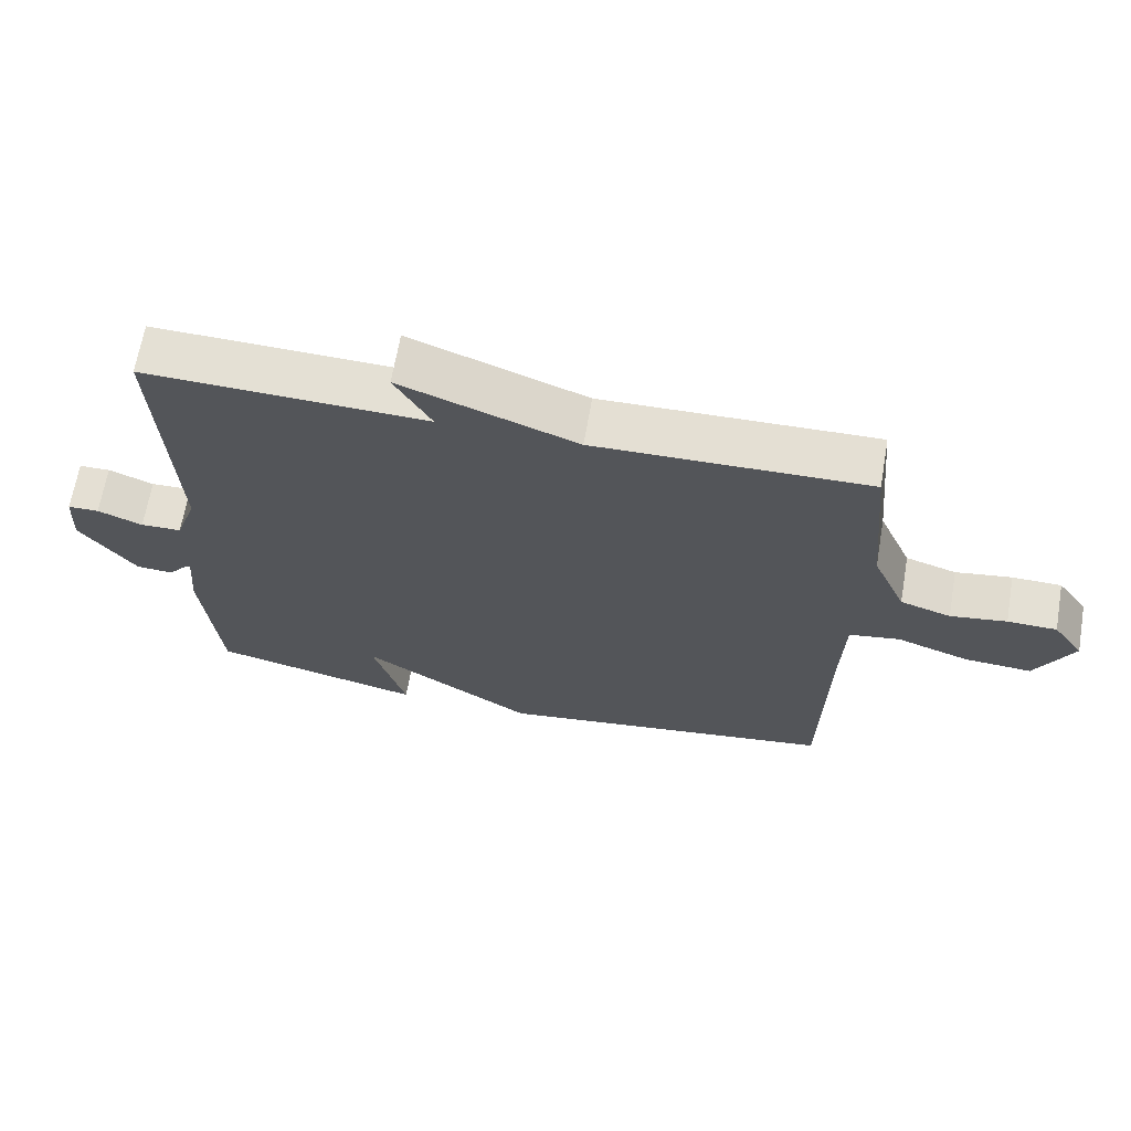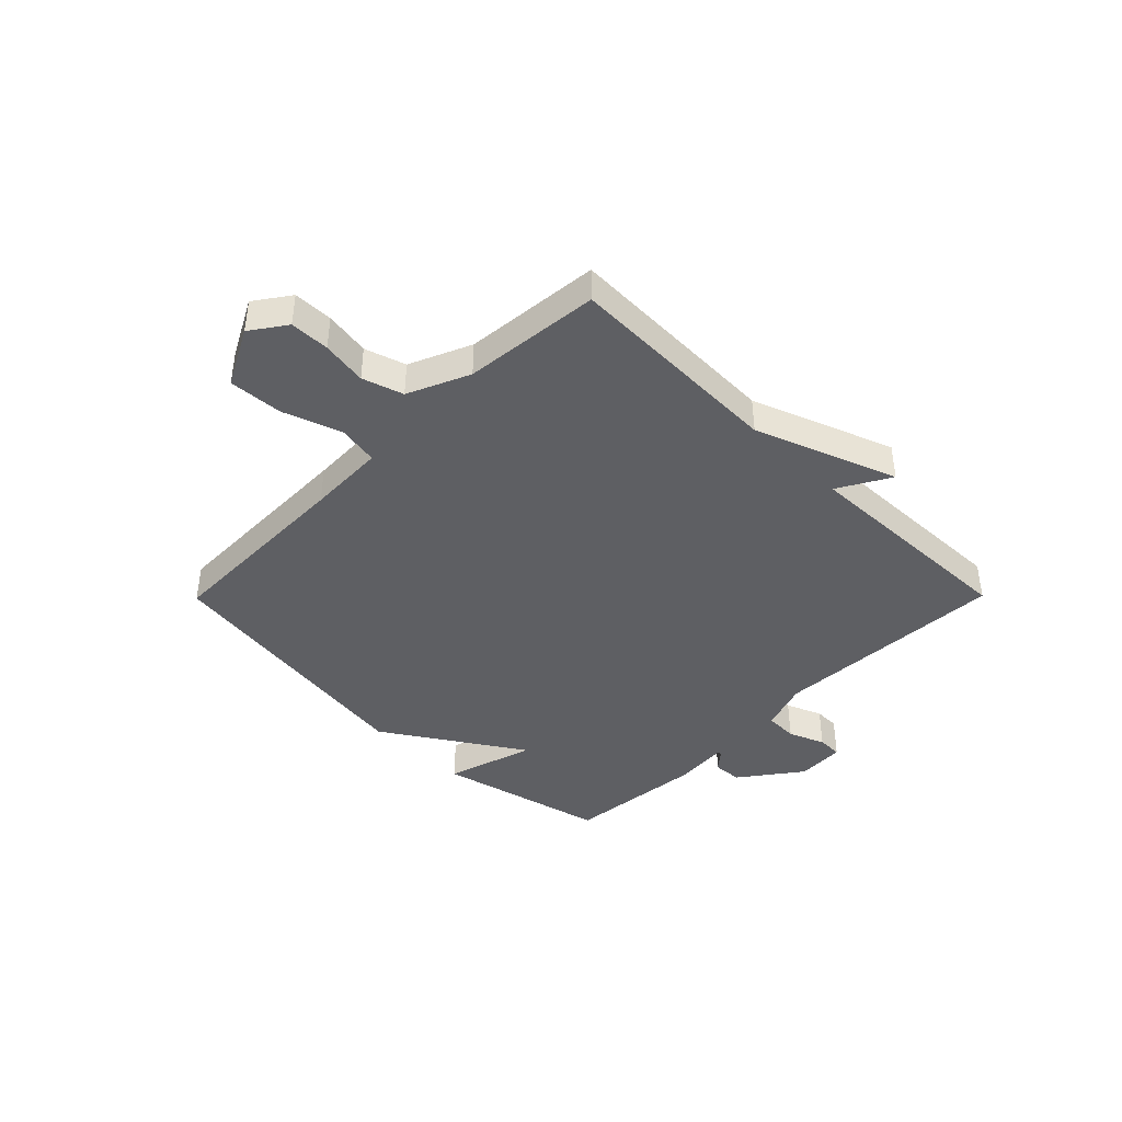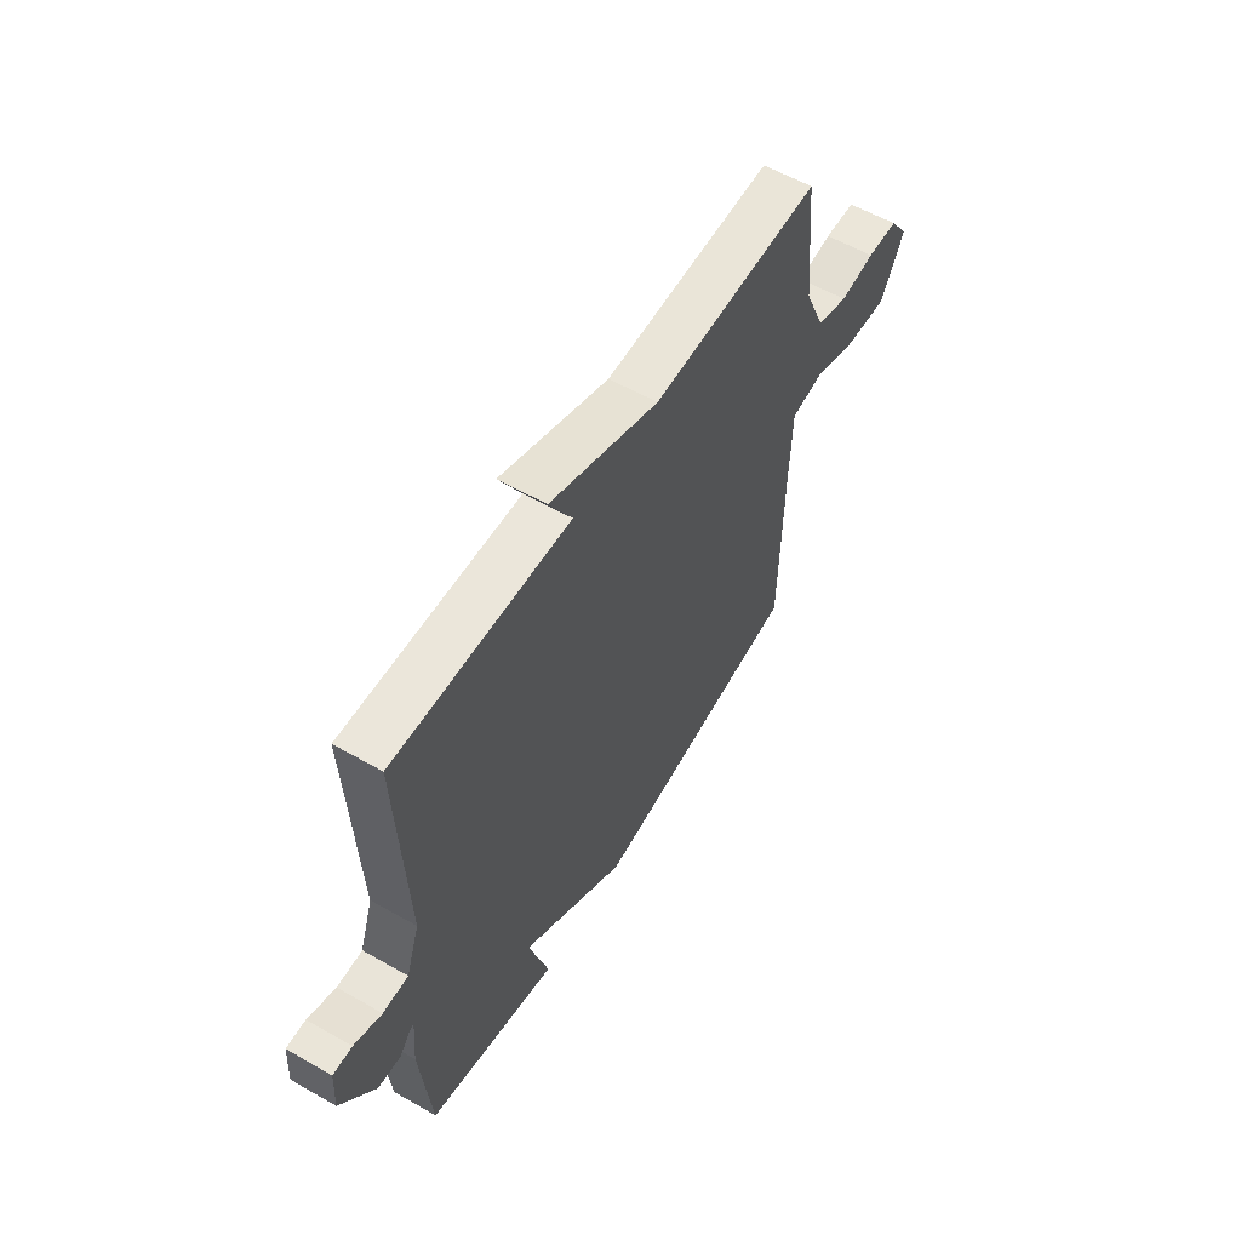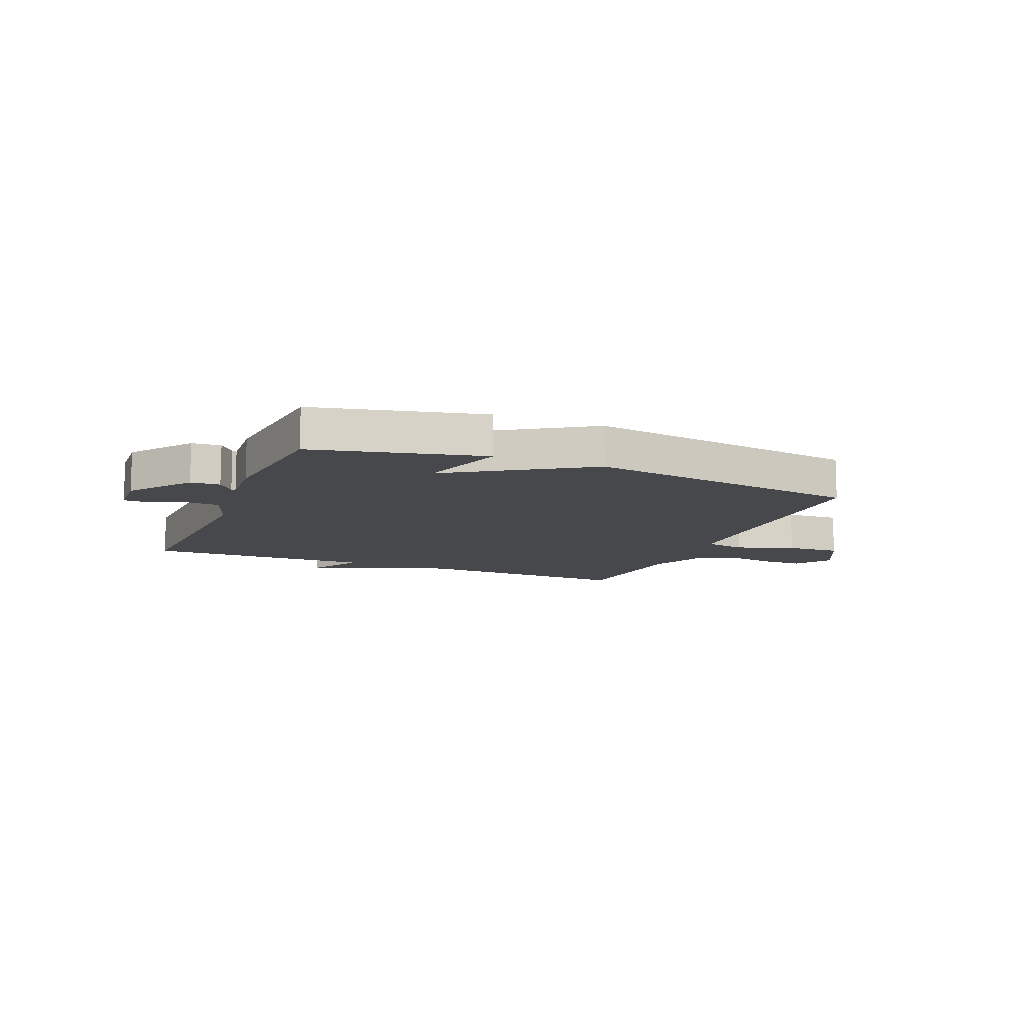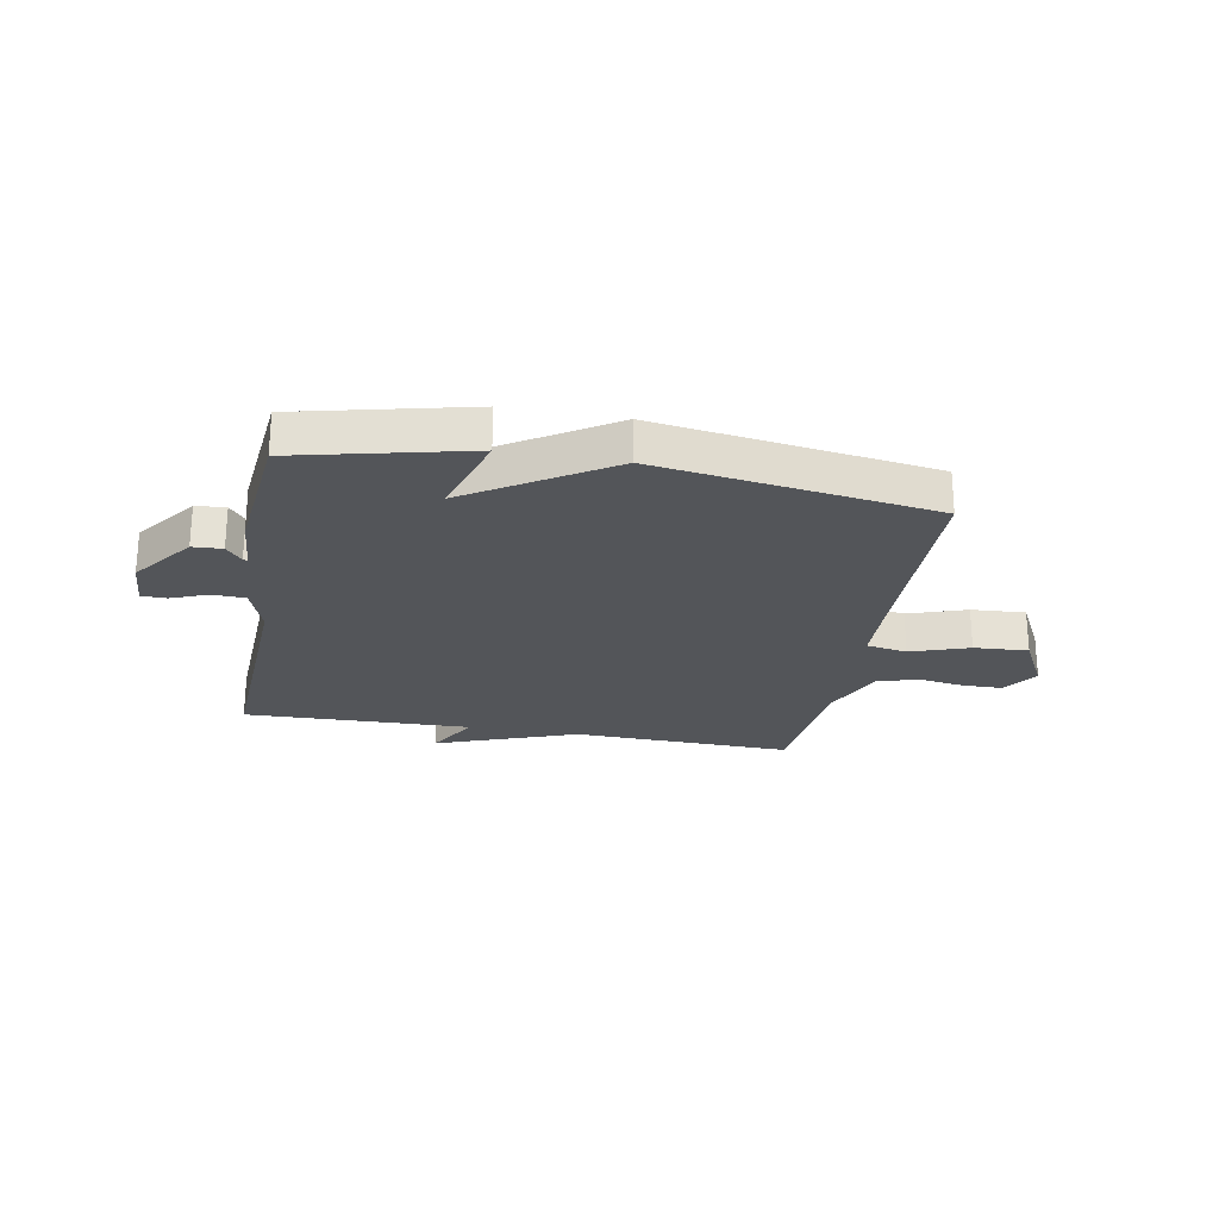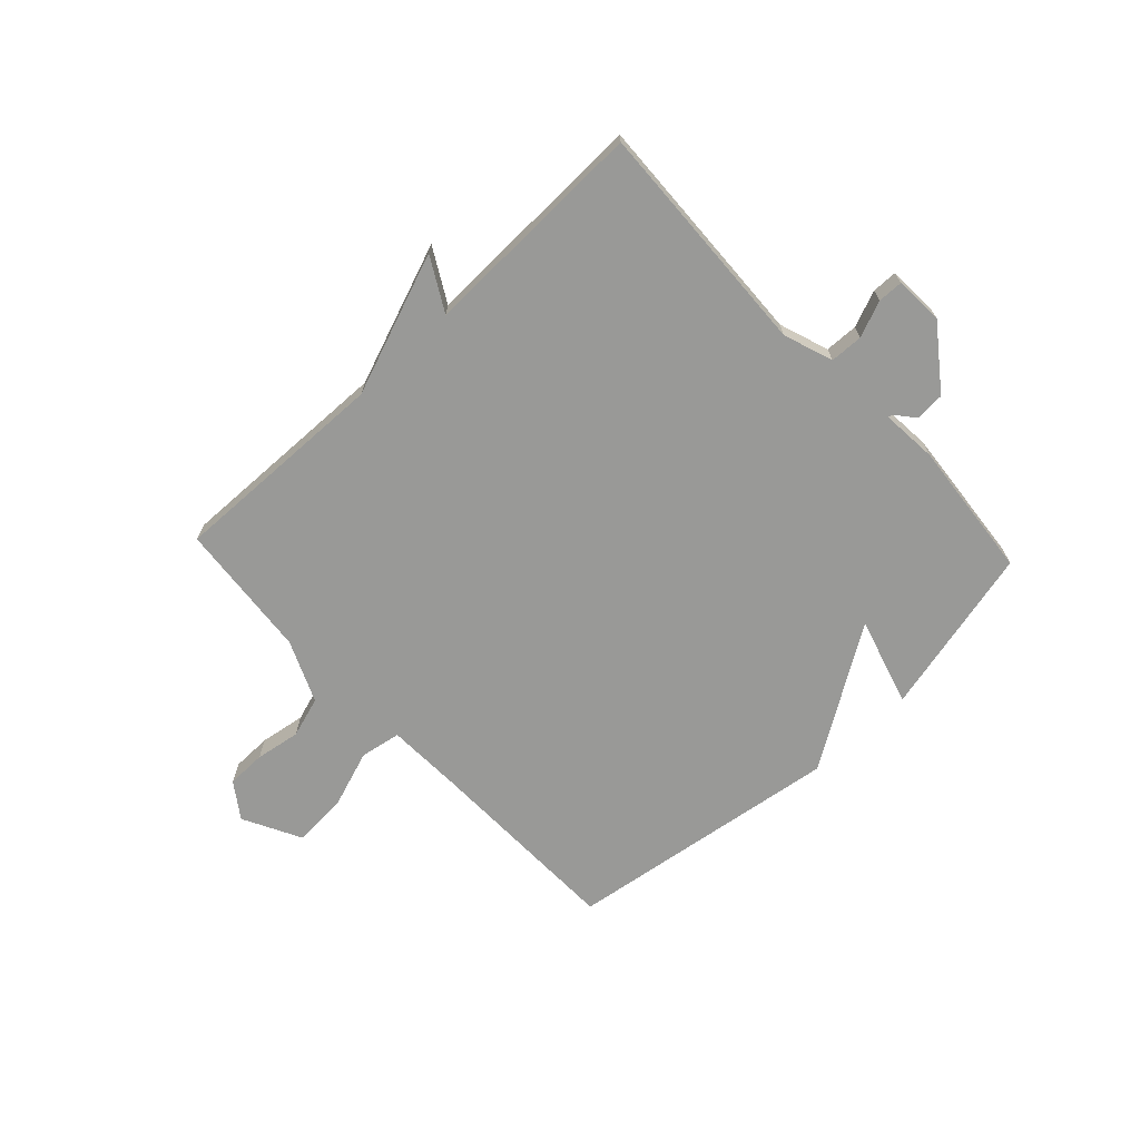
<metadata>
{"format":"obj","ext":"obj","renderer":"f3d","projection":"perspective","resolution":1024,"background":"white","views":[{"elev":66.2,"azim":-170.2,"up":"+Z"},{"elev":-41.5,"azim":-44.7,"up":"+Y"},{"elev":57.5,"azim":120.6,"up":"+Z"},{"elev":-11.3,"azim":157.5,"up":"+Y"},{"elev":-24.2,"azim":169.6,"up":"+Y"},{"elev":-68.8,"azim":43.2,"up":"+Y"}]}
</metadata>
<code>
v 0.5 0.07 -0.5
v 0.195 0.07 -0.572
v 0.242 0.07 -0.414
v -0.005 0.07 -0.572
v -0.5 0.07 -0.5
v -0.507 0.07 -0.143
v -0.512 0.07 -0.004
v -0.585 0.07 0.009
v -0.689 0.07 -0.027
v -0.786 0.07 -0.033
v -0.84 0.07 0.071
v -0.796 0.07 0.134
v -0.725 0.07 0.135
v -0.644 0.07 0.122
v -0.571 0.07 0.145
v -0.523 0.07 0.255
v -0.5 0.07 0.5
v -0.107 0.07 0.489
v 0.146 0.07 0.583
v 0.093 0.07 0.489
v 0.5 0.07 0.5
v 0.481 0.07 0.078
v 0.512 0.07 -0.011
v 0.571 0.07 -0.013
v 0.636 0.07 0.013
v 0.681 0.07 0.012
v 0.686 0.07 -0.075
v 0.605 0.07 -0.184
v 0.552 0.07 -0.187
v 0.524 0.07 -0.153
v 0.516 0.07 -0.151
v 0.524 0.07 -0.252
v 0.5 0 -0.5
v 0.195 0 -0.572
v 0.242 0 -0.414
v -0.005 0 -0.572
v -0.5 0 -0.5
v -0.507 0 -0.143
v -0.512 0 -0.004
v -0.585 0 0.009
v -0.689 0 -0.027
v -0.786 0 -0.033
v -0.84 0 0.071
v -0.796 0 0.134
v -0.725 0 0.135
v -0.644 0 0.122
v -0.571 0 0.145
v -0.523 0 0.255
v -0.5 0 0.5
v -0.107 0 0.489
v 0.146 0 0.583
v 0.093 0 0.489
v 0.5 0 0.5
v 0.481 0 0.078
v 0.512 0 -0.011
v 0.571 0 -0.013
v 0.636 0 0.013
v 0.681 0 0.012
v 0.686 0 -0.075
v 0.605 0 -0.184
v 0.552 0 -0.187
v 0.524 0 -0.153
v 0.516 0 -0.151
v 0.524 0 -0.252
f 1 2 3
f 32 1 3
f 31 32 3
f 28 29 30
f 27 28 30
f 26 27 30
f 25 26 30
f 24 25 30
f 23 24 30 31
f 4 5 6
f 3 4 6
f 31 3 6
f 23 31 6
f 22 23 6
f 22 6 7
f 21 22 7
f 20 21 7
f 20 7 8
f 19 20 8
f 18 19 8
f 16 17 18
f 15 16 18 8
f 12 13 14
f 11 12 14
f 10 11 14
f 9 10 14
f 8 9 14
f 8 14 15
f 35 34 33
f 35 33 64
f 35 64 63
f 62 61 60
f 62 60 59
f 62 59 58
f 62 58 57
f 62 57 56
f 63 62 56 55
f 38 37 36
f 38 36 35
f 38 35 63
f 38 63 55
f 38 55 54
f 39 38 54
f 39 54 53
f 39 53 52
f 40 39 52
f 40 52 51
f 40 51 50
f 50 49 48
f 40 50 48 47
f 46 45 44
f 46 44 43
f 46 43 42
f 46 42 41
f 46 41 40
f 47 46 40
f 1 33 34 2
f 2 34 35 3
f 3 35 36 4
f 4 36 37 5
f 5 37 38 6
f 6 38 39 7
f 7 39 40 8
f 8 40 41 9
f 9 41 42 10
f 10 42 43 11
f 11 43 44 12
f 12 44 45 13
f 13 45 46 14
f 14 46 47 15
f 15 47 48 16
f 16 48 49 17
f 17 49 50 18
f 18 50 51 19
f 19 51 52 20
f 20 52 53 21
f 21 53 54 22
f 22 54 55 23
f 23 55 56 24
f 24 56 57 25
f 25 57 58 26
f 26 58 59 27
f 27 59 60 28
f 28 60 61 29
f 29 61 62 30
f 30 62 63 31
f 31 63 64 32
f 32 64 33 1

</code>
